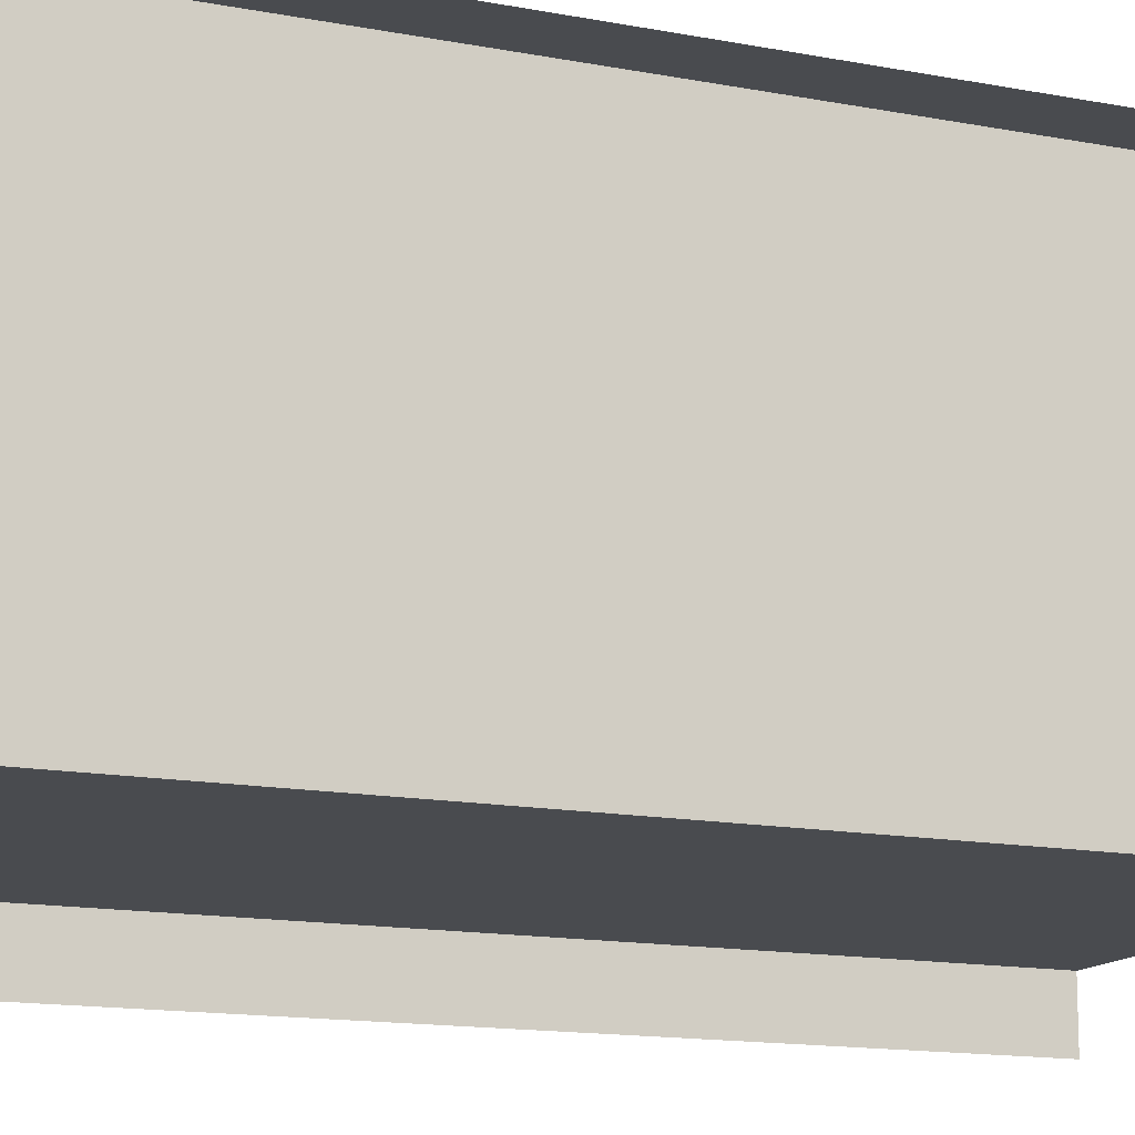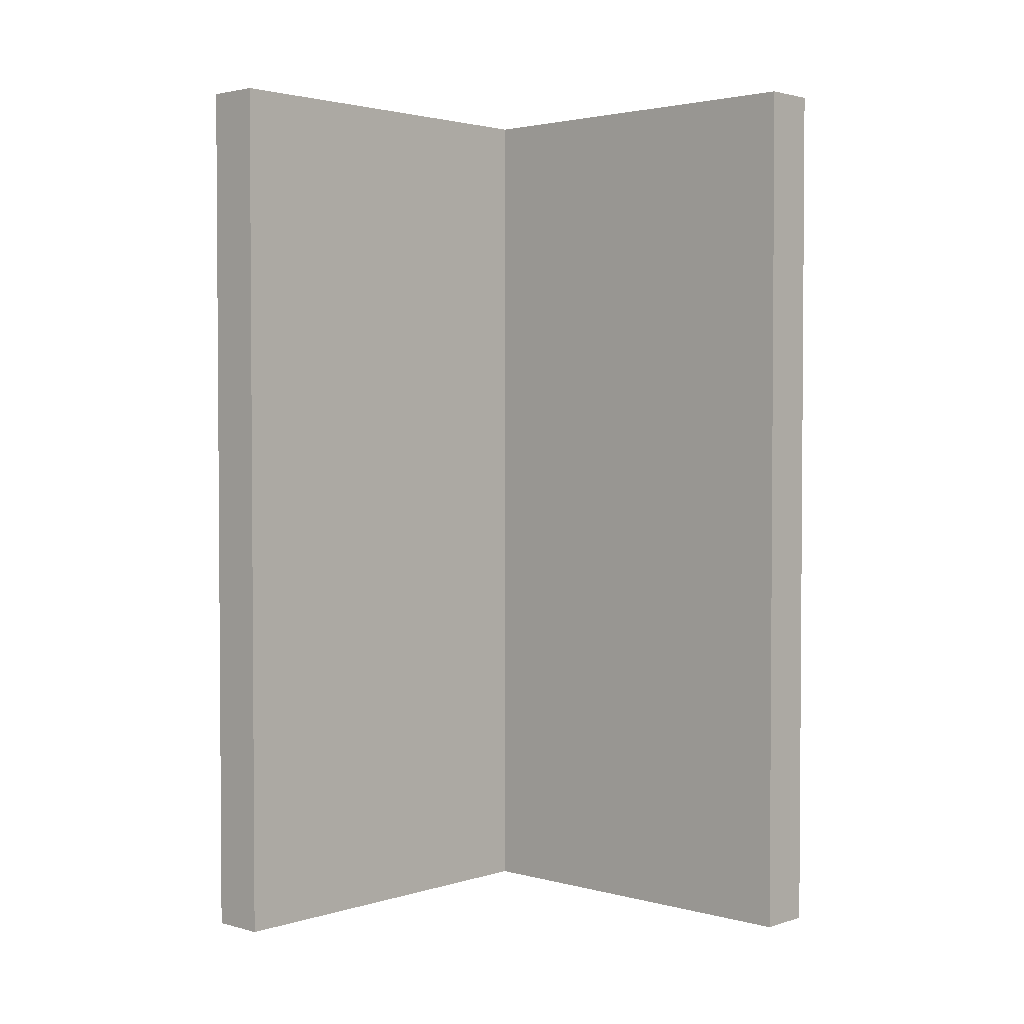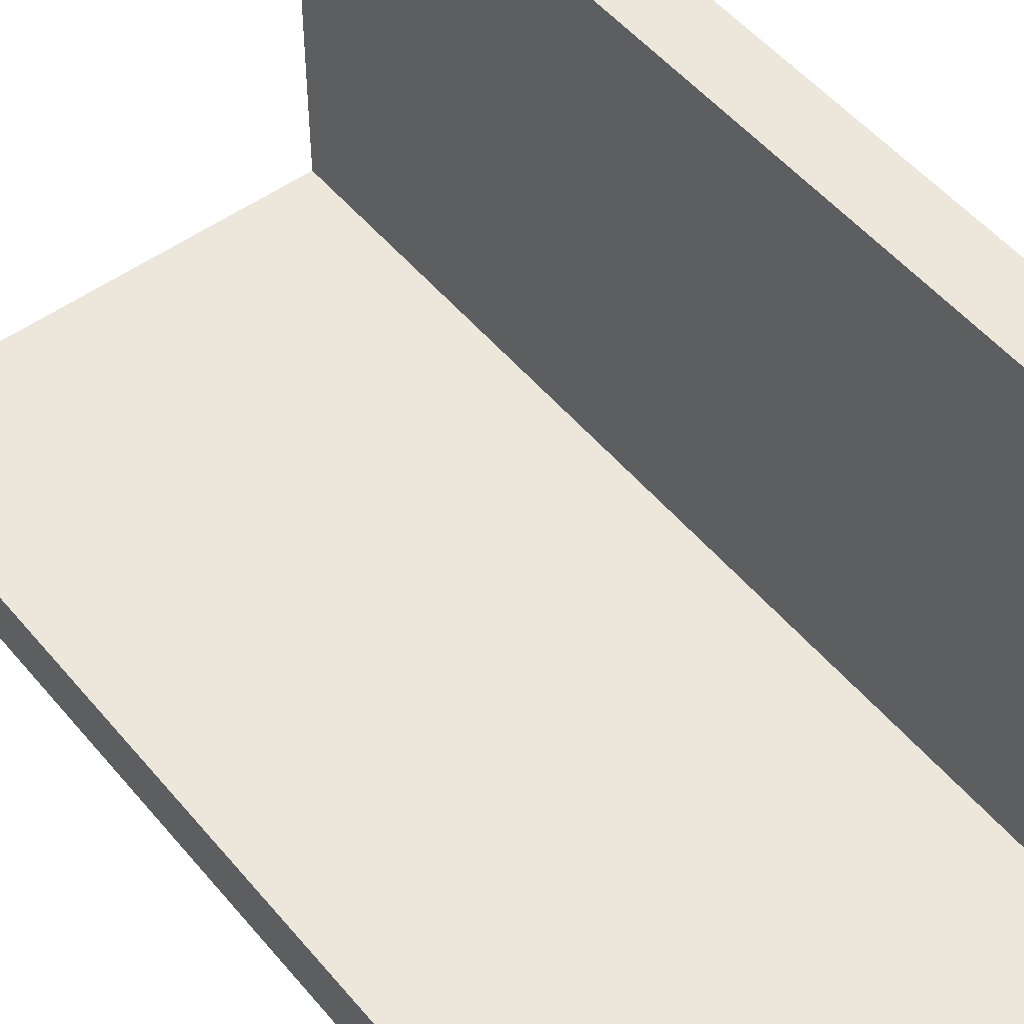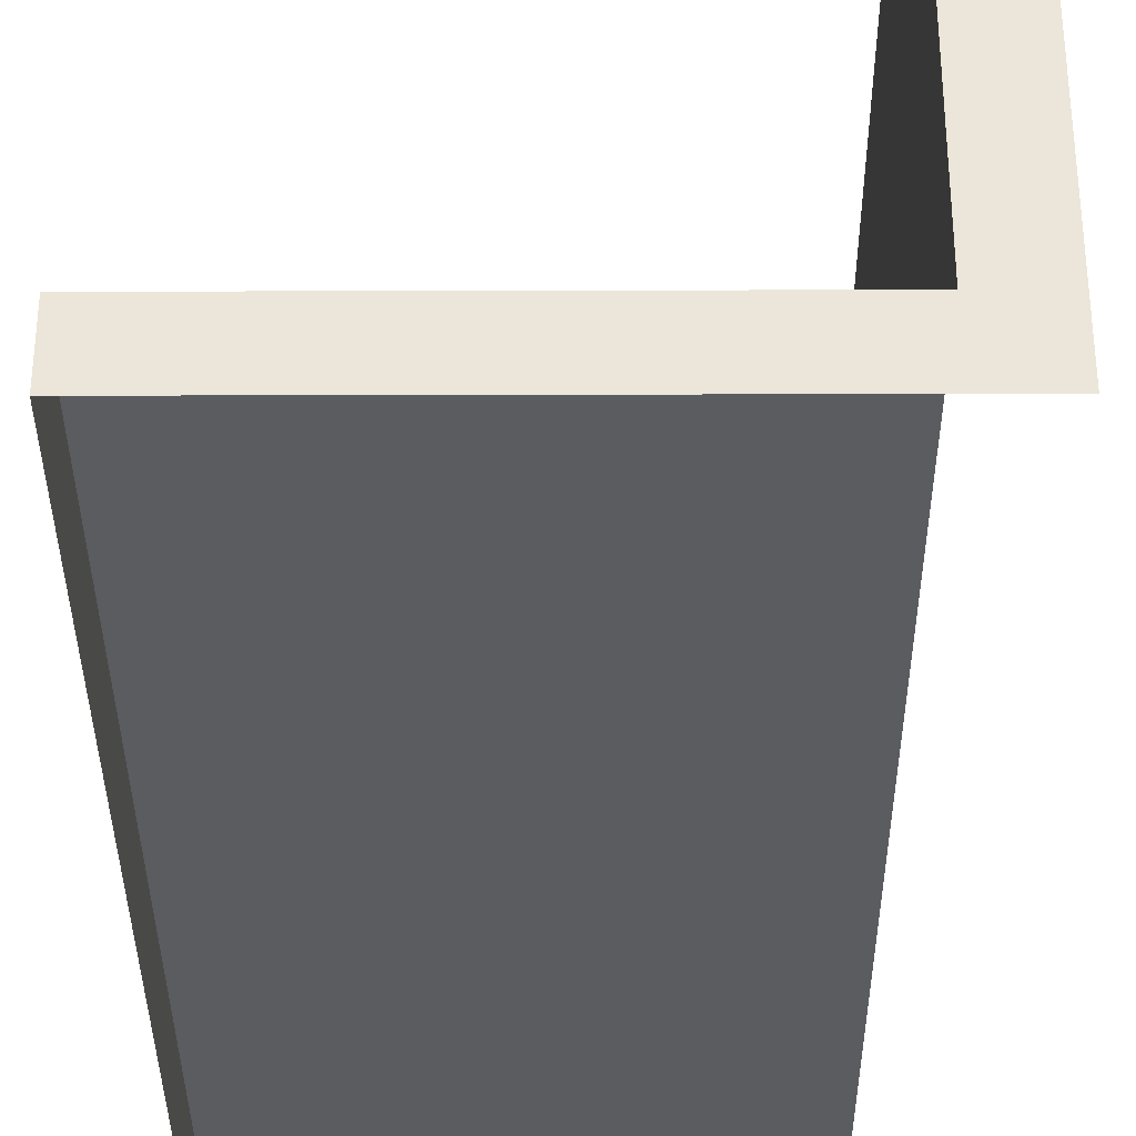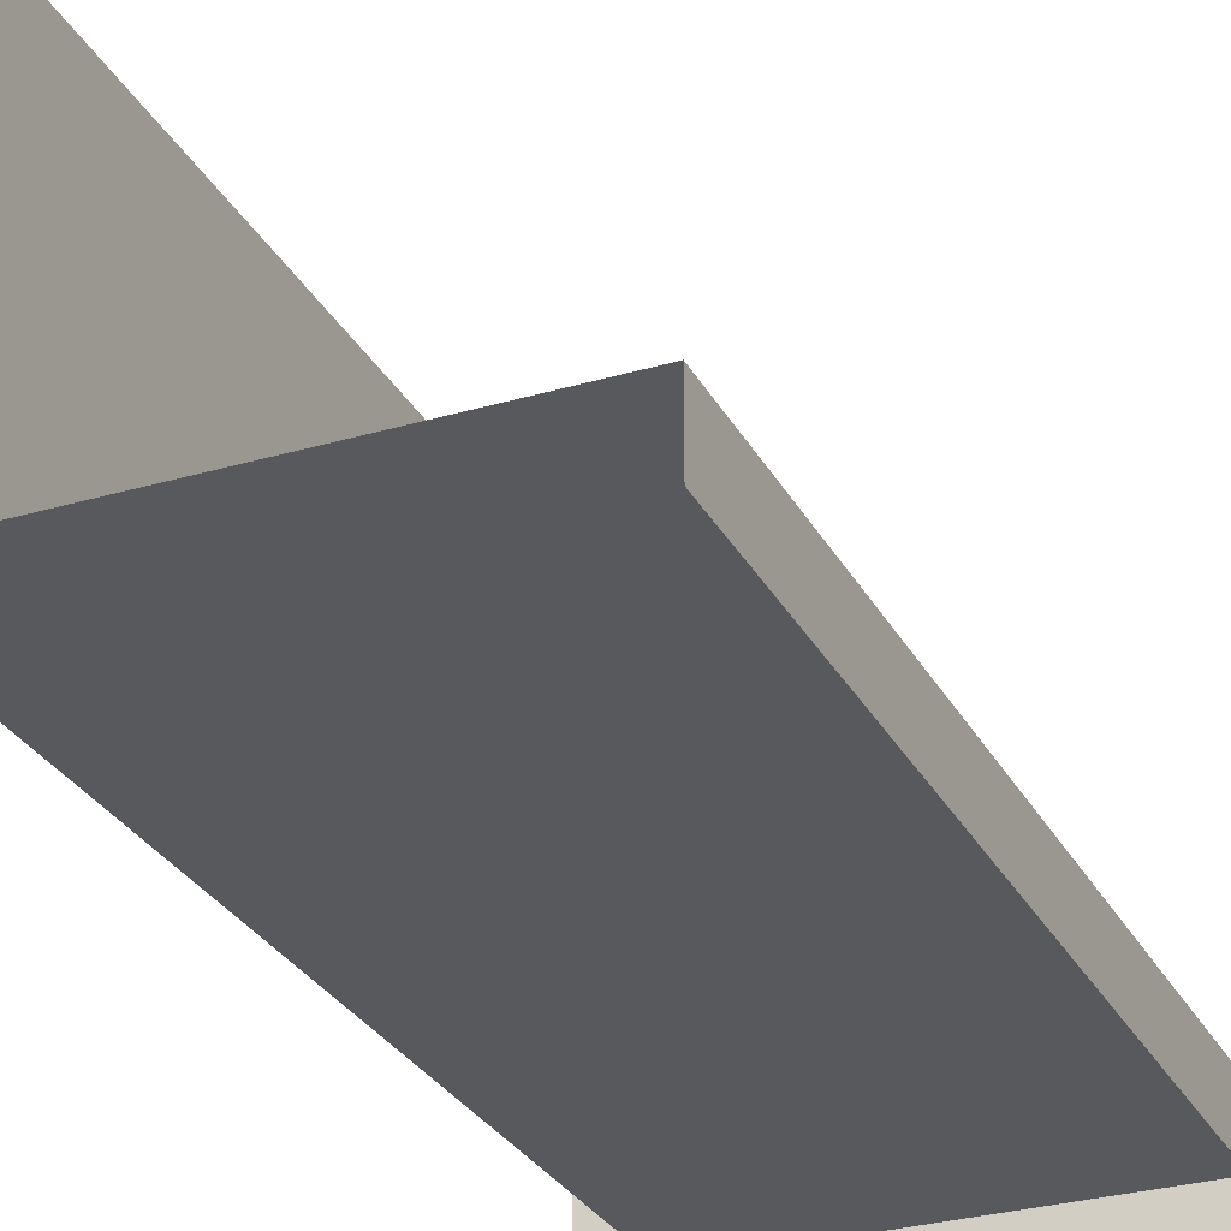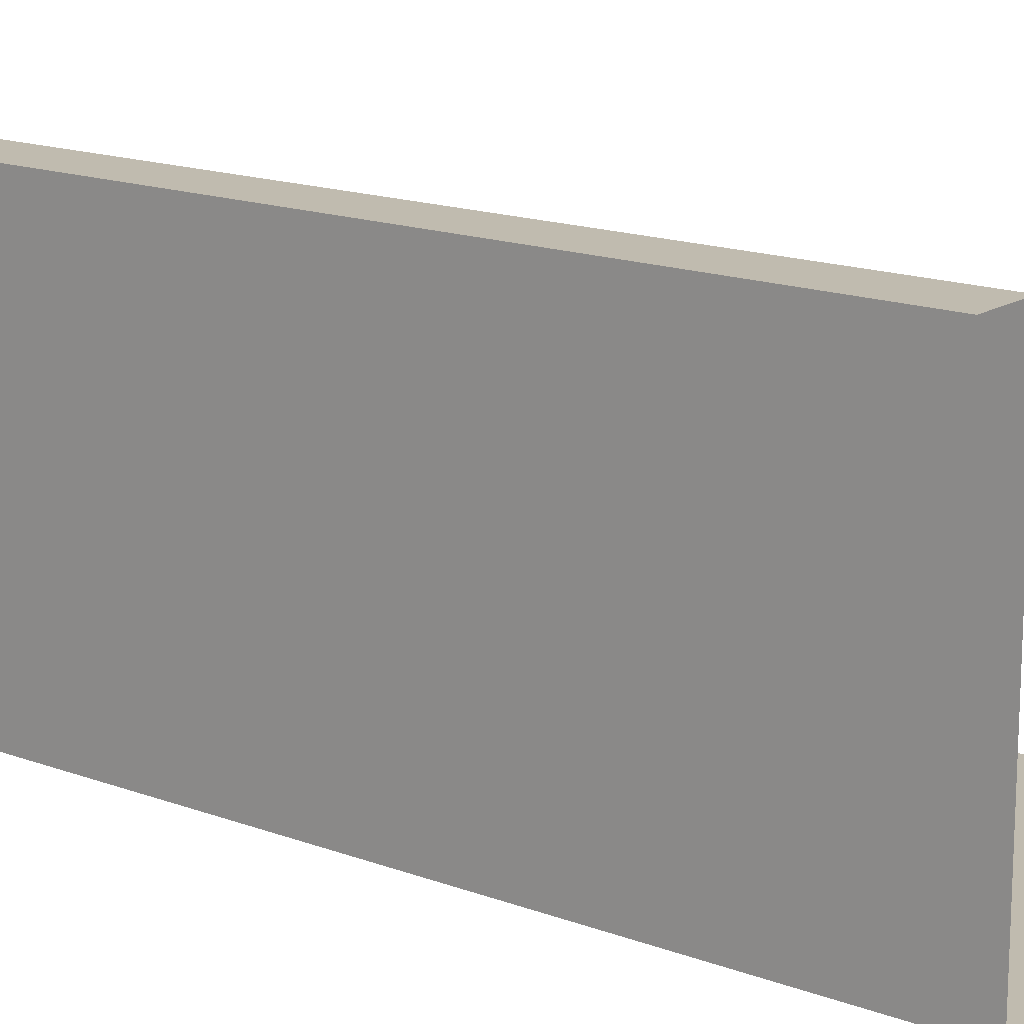
<metadata>
{"format":"obj","ext":"obj","renderer":"f3d","projection":"perspective","resolution":1024,"background":"white","views":[{"elev":-13.9,"azim":-113.4,"up":"+Z"},{"elev":2.5,"azim":42.9,"up":"+Y"},{"elev":50.9,"azim":141.8,"up":"+Z"},{"elev":-34.9,"azim":-179.8,"up":"+Z"},{"elev":-29.2,"azim":23.6,"up":"+Z"},{"elev":15.9,"azim":-52.1,"up":"+Z"}]}
</metadata>
<code>
g default
v 0 256 0
v 0 256 -128
v 0 0 0
v 16 0 0
v 16 256 0
v 16 256 -128
v 16 0 -112
v 16 256 -112
v 0 256 -112
v 128 0 -112
v 128 0 -128
v 128 256 -128
v 128 256 -112
g nj_housing_doubvert_wall_Lturn_in_01
f 4 7 8 5
f 5 8 9 1
f 5 1 3 4
f 10 11 12 13
f 9 8 6 2
f 6 8 13 12
f 8 7 10 13

</code>
